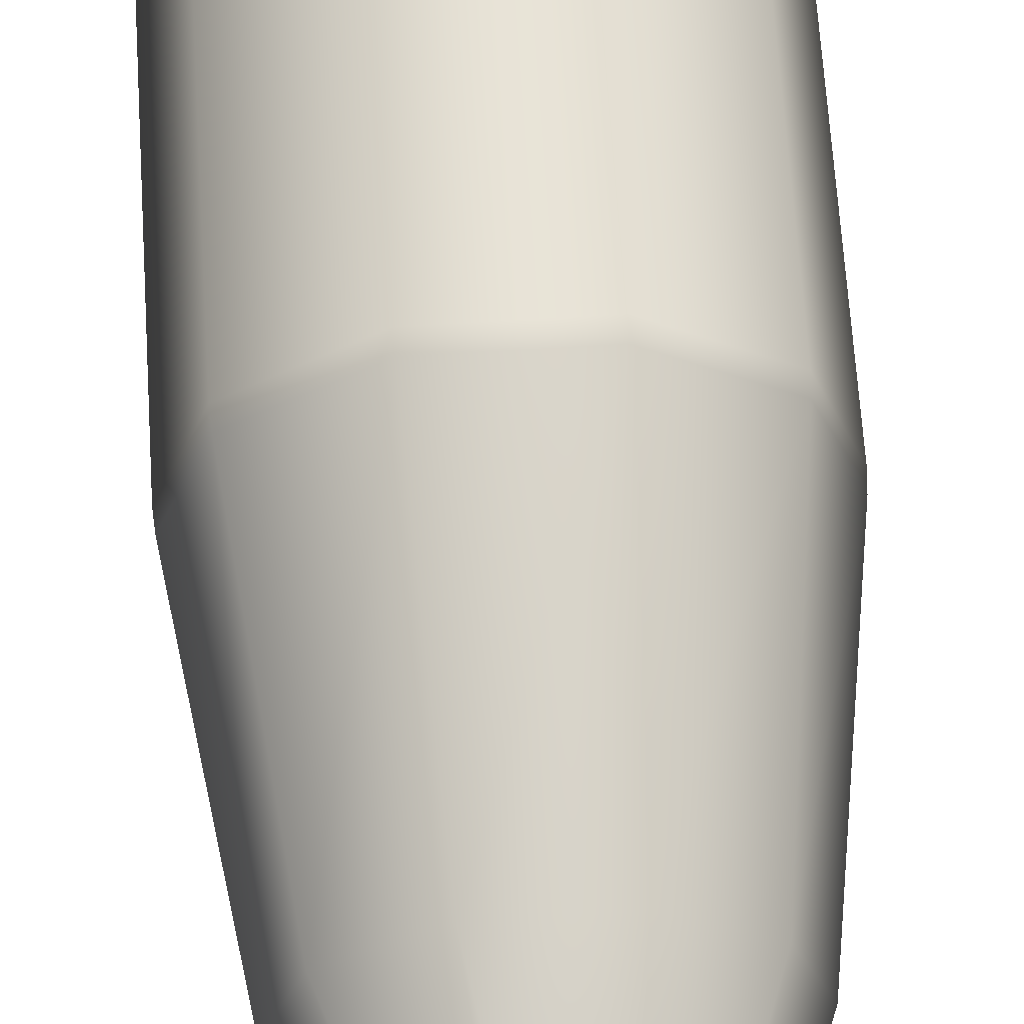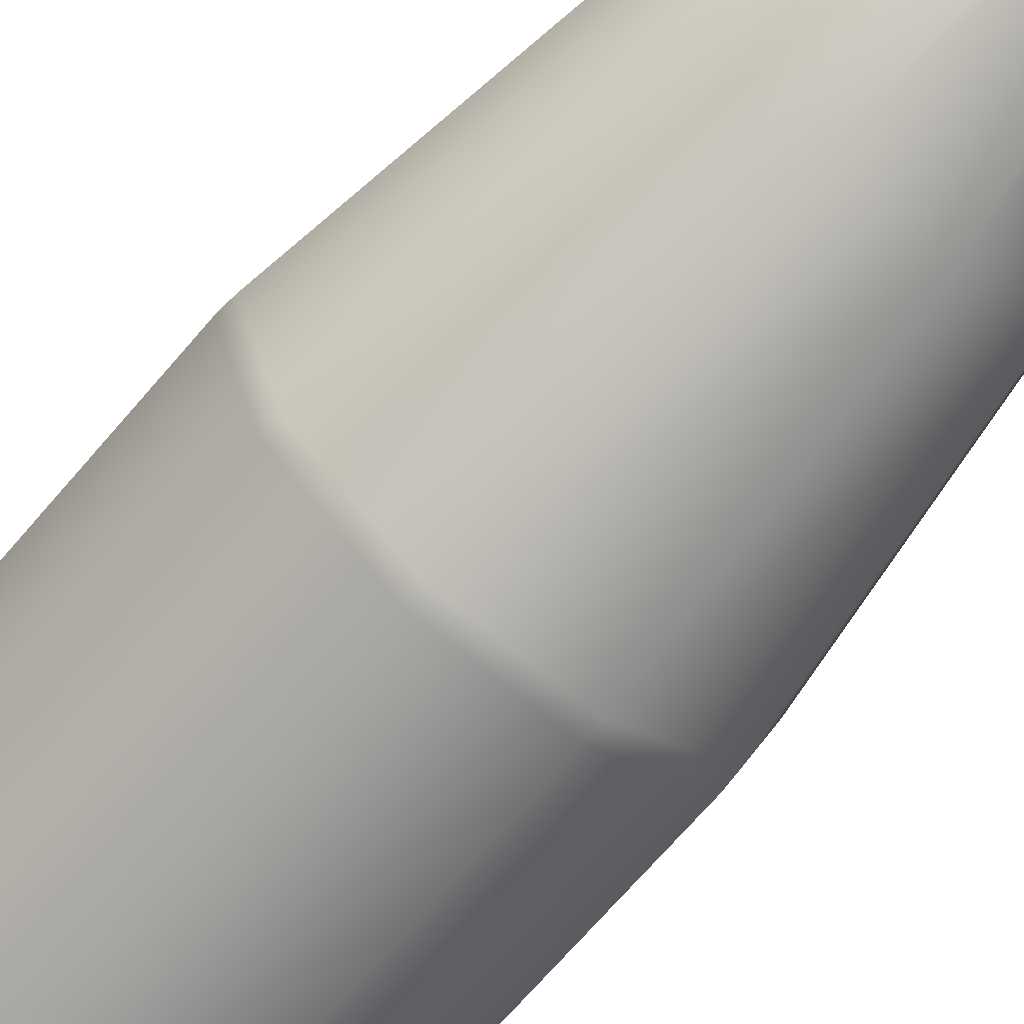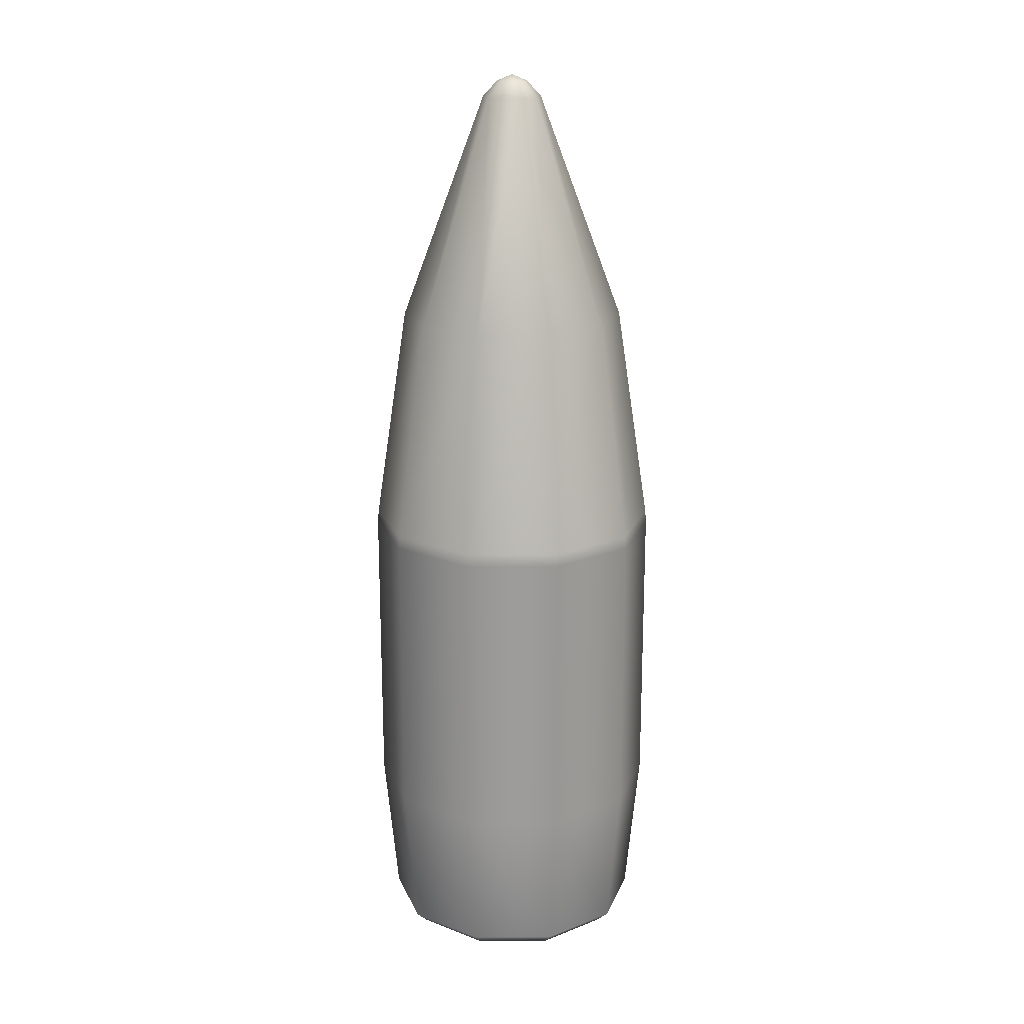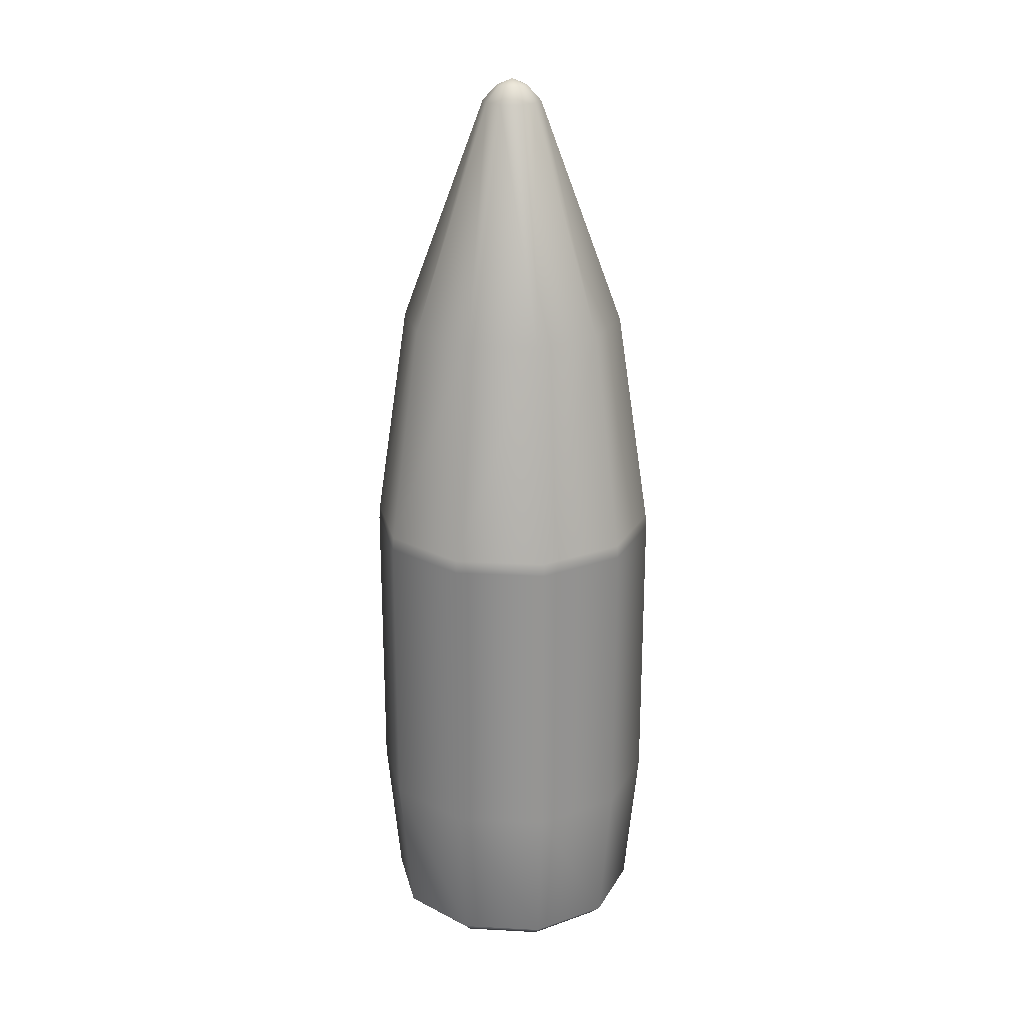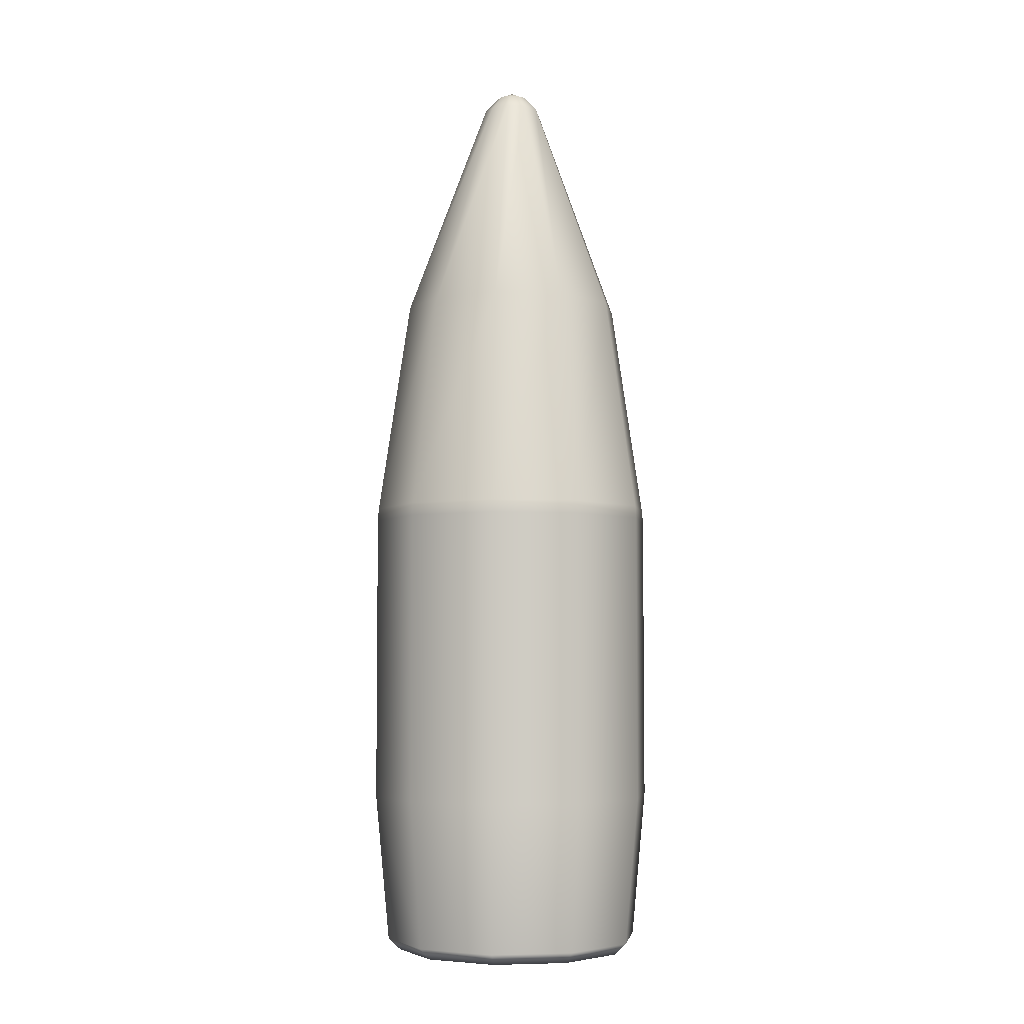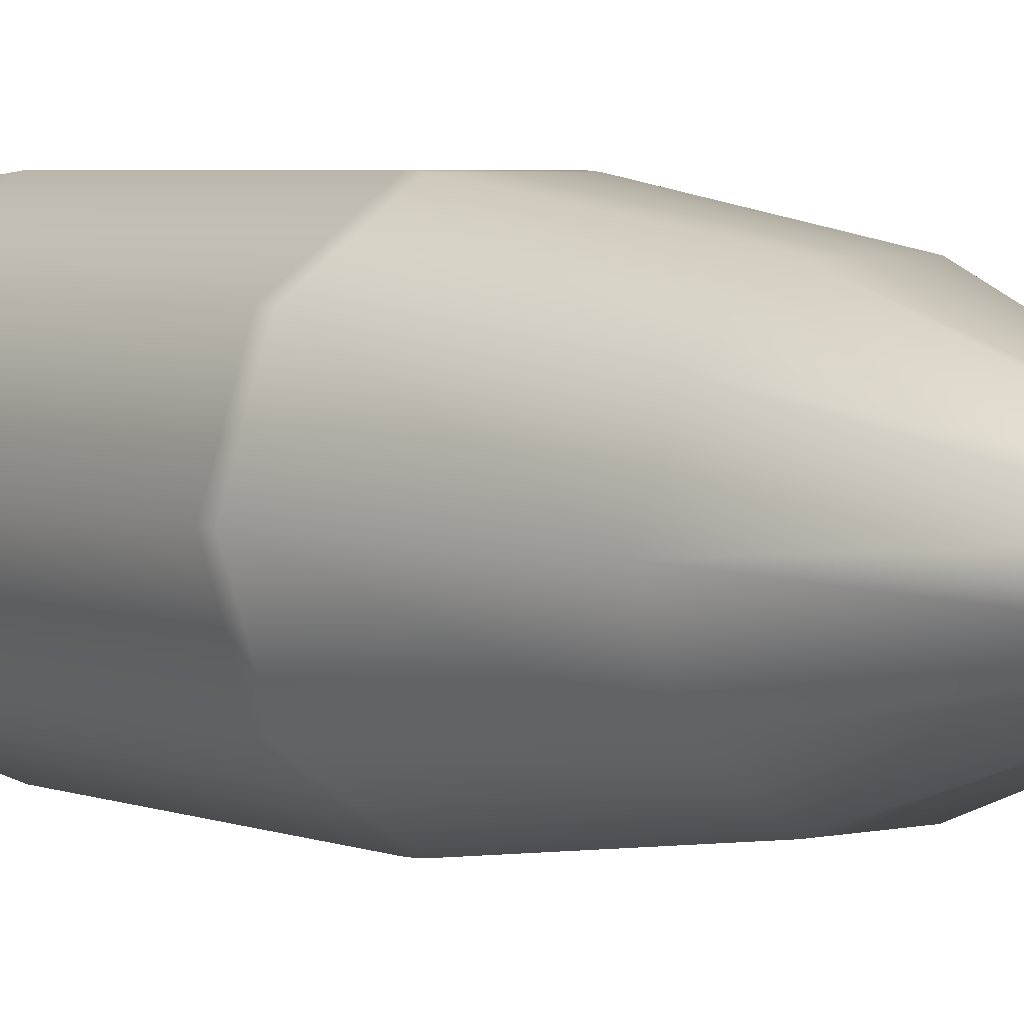
<metadata>
{"format":"obj","ext":"obj","renderer":"f3d","projection":"perspective","resolution":1024,"background":"white","views":[{"elev":63.0,"azim":-3.6,"up":"+Y"},{"elev":-67.1,"azim":-40.1,"up":"+Y"},{"elev":18.9,"azim":-72.3,"up":"+Z"},{"elev":22.7,"azim":-102.9,"up":"+Z"},{"elev":-4.7,"azim":-9.2,"up":"+Z"},{"elev":4.0,"azim":-37.1,"up":"+Y"}]}
</metadata>
<code>
g Bullet_01_Warhead
v -0.001253 0.003856 1.397e-09
v 0.00328 0.002383 1.397e-09
v 0.001253 0.003856 1.397e-09
v -0.00328 0.002383 1.397e-09
v 0.004054 1.397e-09 1.397e-09
v -0.004054 1.397e-09 1.397e-09
v -0.00328 -0.002383 1.397e-09
v 0.00328 -0.002383 1.397e-09
v 0.001253 -0.003856 1.397e-09
v -0.001253 -0.003856 1.397e-09
v 0.00328 -0.002383 1.397e-09
v 0.001253 -0.003856 1.397e-09
v 0.001381 -0.004251 0.0003958
v 0.003616 -0.002627 0.0003958
v 0.004054 1.397e-09 1.397e-09
v -0.001381 -0.004251 0.0003958
v -0.001253 -0.003856 1.397e-09
v 0.00447 1.397e-09 0.0003958
v 0.00328 0.002383 1.397e-09
v -0.003616 -0.002627 0.0003958
v -0.00328 -0.002383 1.397e-09
v 0.003616 0.002627 0.0003958
v 0.001253 0.003856 1.397e-09
v -0.00447 1.397e-09 0.0003958
v -0.004054 1.397e-09 1.397e-09
v 0.001381 0.004251 0.0003958
v -0.001253 0.003856 1.397e-09
v -0.003616 0.002627 0.0003958
v -0.00328 0.002383 1.397e-09
v -0.001381 0.004251 0.0003958
v -0.004002 -0.002908 0.005442
v -0.004947 1.397e-09 0.005442
v -0.004002 0.002908 0.005442
v -0.001529 0.004705 0.005442
v 0.001529 0.004705 0.005442
v 0.004002 0.002908 0.005442
v -0.001529 -0.004705 0.005442
v 0.004947 1.397e-09 0.005442
v 0.001529 -0.004705 0.005442
v 0.004002 -0.002908 0.005442
v -0.001529 0.004705 0.01536
v 0.001529 0.004705 0.01536
v 0.004002 0.002908 0.01536
v 0.004947 1.397e-09 0.01536
v 0.004002 -0.002908 0.01536
v 0.001529 -0.004705 0.01536
v -0.004002 0.002908 0.01536
v -0.001529 -0.004705 0.01536
v -0.004947 1.397e-09 0.01536
v -0.004002 -0.002908 0.01536
v 0.004915 1.397e-09 0.0158
v 0.003976 -0.002889 0.0158
v 0.001519 -0.004674 0.0158
v -0.001519 -0.004674 0.0158
v -0.003976 -0.002889 0.0158
v -0.004915 1.397e-09 0.0158
v 0.003976 0.002889 0.0158
v -0.003976 0.002889 0.0158
v 0.001519 0.004674 0.0158
v -0.001519 0.004674 0.0158
v 0.001175 -0.003617 0.02323
v -0.001175 -0.003617 0.02323
v -0.003077 -0.002236 0.02323
v -0.003804 1.397e-09 0.02323
v -0.003077 0.002236 0.02323
v -0.001175 0.003617 0.02323
v 0.003077 -0.002236 0.02323
v 0.001175 0.003617 0.02323
v 0.003077 0.002236 0.02323
v 0.003804 1.397e-09 0.02323
v 0.0003054 0.0009398 0.03078
v -0.0003054 0.0009398 0.03078
v 0.0007994 0.0005808 0.03078
v 0.0009882 1.397e-09 0.03078
v 0.0007994 -0.0005808 0.03078
v -0.0007994 0.0005808 0.03078
v 0.0003054 -0.0009398 0.03078
v -0.0003054 -0.0009398 0.03078
v -0.0007994 -0.0005808 0.03078
v -0.0009882 1.397e-09 0.03078
v 0.0005148 1.397e-09 0.03129
v 0.0004165 -0.0003026 0.03129
v -1.397e-09 1.397e-09 0.03151
v 0.0004165 0.0003026 0.03129
v 0.0001591 -0.0004896 0.03129
v -0.0001591 -0.0004896 0.03129
v 0.0001591 0.0004896 0.03129
v -0.0004165 -0.0003026 0.03129
v -0.0001591 0.0004896 0.03129
v -0.0005148 1.397e-09 0.03129
v -0.0004165 0.0003026 0.03129
g Bullet_01_Warhead_0
f 3 2 1
f 2 4 1
f 2 5 4
f 5 6 4
f 6 5 7
f 5 8 7
f 7 8 9
f 10 7 9
f 13 12 11
f 14 13 11
f 14 11 15
f 13 16 12
f 16 17 12
f 18 14 15
f 18 15 19
f 16 20 17
f 20 21 17
f 22 18 19
f 22 19 23
f 20 24 21
f 24 25 21
f 26 22 23
f 26 23 27
f 24 28 25
f 28 29 25
f 30 27 29
f 30 26 27
f 28 30 29
f 31 20 16
f 32 24 20
f 31 32 20
f 33 28 24
f 32 33 24
f 34 30 28
f 33 34 28
f 35 26 30
f 34 35 30
f 36 22 26
f 35 36 26
f 37 31 16
f 37 16 13
f 36 38 22
f 38 18 22
f 39 37 13
f 39 13 14
f 40 14 18
f 38 40 18
f 40 39 14
f 41 34 33
f 42 35 34
f 41 42 34
f 43 36 35
f 42 43 35
f 44 38 36
f 43 44 36
f 45 40 38
f 44 45 38
f 46 39 40
f 45 46 40
f 47 41 33
f 47 33 32
f 46 48 39
f 48 37 39
f 49 47 32
f 49 32 31
f 50 31 37
f 48 50 37
f 50 49 31
f 51 44 43
f 52 45 44
f 51 52 44
f 53 46 45
f 52 53 45
f 54 48 46
f 53 54 46
f 55 50 48
f 54 55 48
f 56 49 50
f 55 56 50
f 57 51 43
f 57 43 42
f 56 58 49
f 58 47 49
f 59 57 42
f 59 42 41
f 60 41 47
f 58 60 47
f 60 59 41
f 54 53 61
f 55 54 62
f 62 54 61
f 56 55 63
f 63 55 62
f 58 56 64
f 64 56 63
f 60 58 65
f 65 58 64
f 59 60 66
f 66 60 65
f 61 53 67
f 53 52 67
f 68 59 66
f 57 59 68
f 69 57 68
f 51 57 69
f 52 51 70
f 67 52 70
f 70 51 69
f 71 68 66
f 69 68 71
f 72 66 65
f 72 71 66
f 70 69 73
f 73 69 71
f 67 70 74
f 74 70 73
f 61 67 75
f 75 67 74
f 76 72 65
f 76 65 64
f 77 61 75
f 62 61 77
f 78 62 77
f 63 62 78
f 64 63 79
f 79 63 78
f 80 76 64
f 80 64 79
f 81 74 73
f 82 75 74
f 81 82 74
f 83 82 81
f 83 81 84
f 84 81 73
f 83 85 82
f 82 85 75
f 85 77 75
f 84 73 71
f 85 86 77
f 83 86 85
f 86 78 77
f 87 84 71
f 83 84 87
f 87 71 72
f 86 88 78
f 83 88 86
f 88 79 78
f 89 87 72
f 83 87 89
f 89 72 76
f 88 90 79
f 83 90 88
f 90 80 79
f 91 89 76
f 83 89 91
f 91 76 80
f 83 91 90
f 90 91 80

</code>
